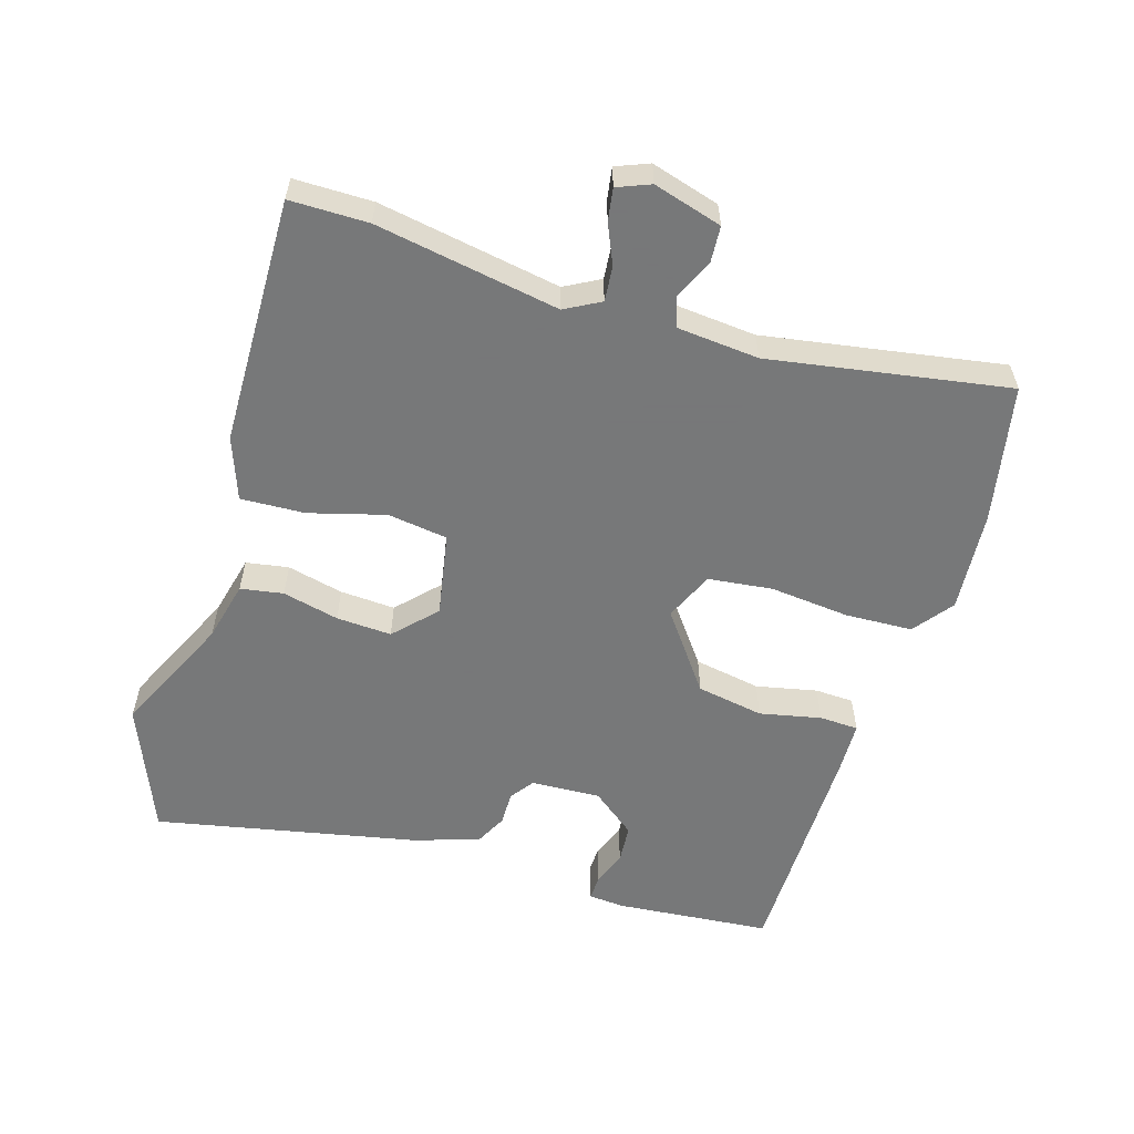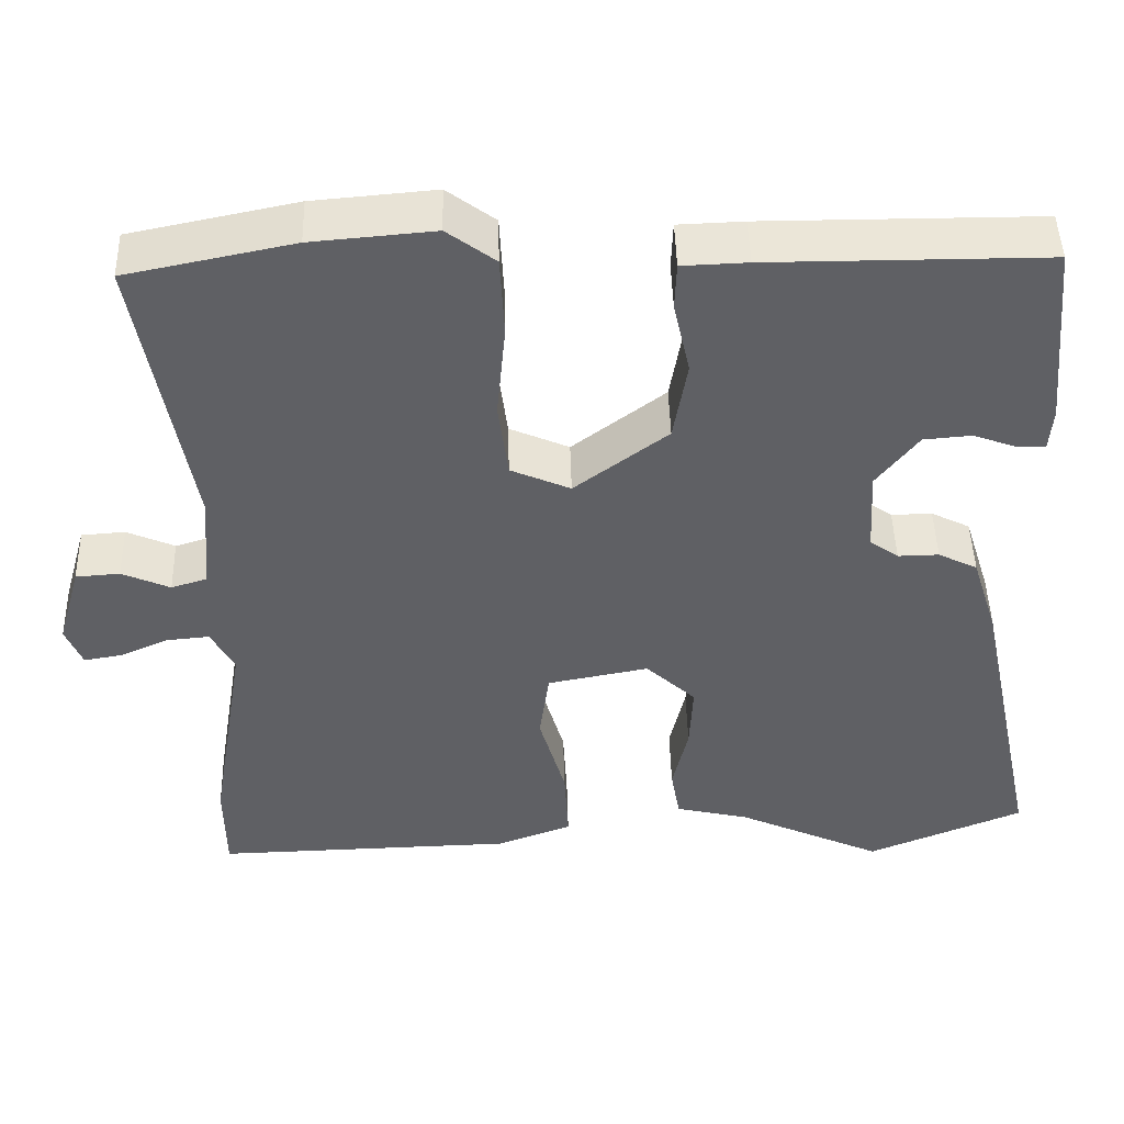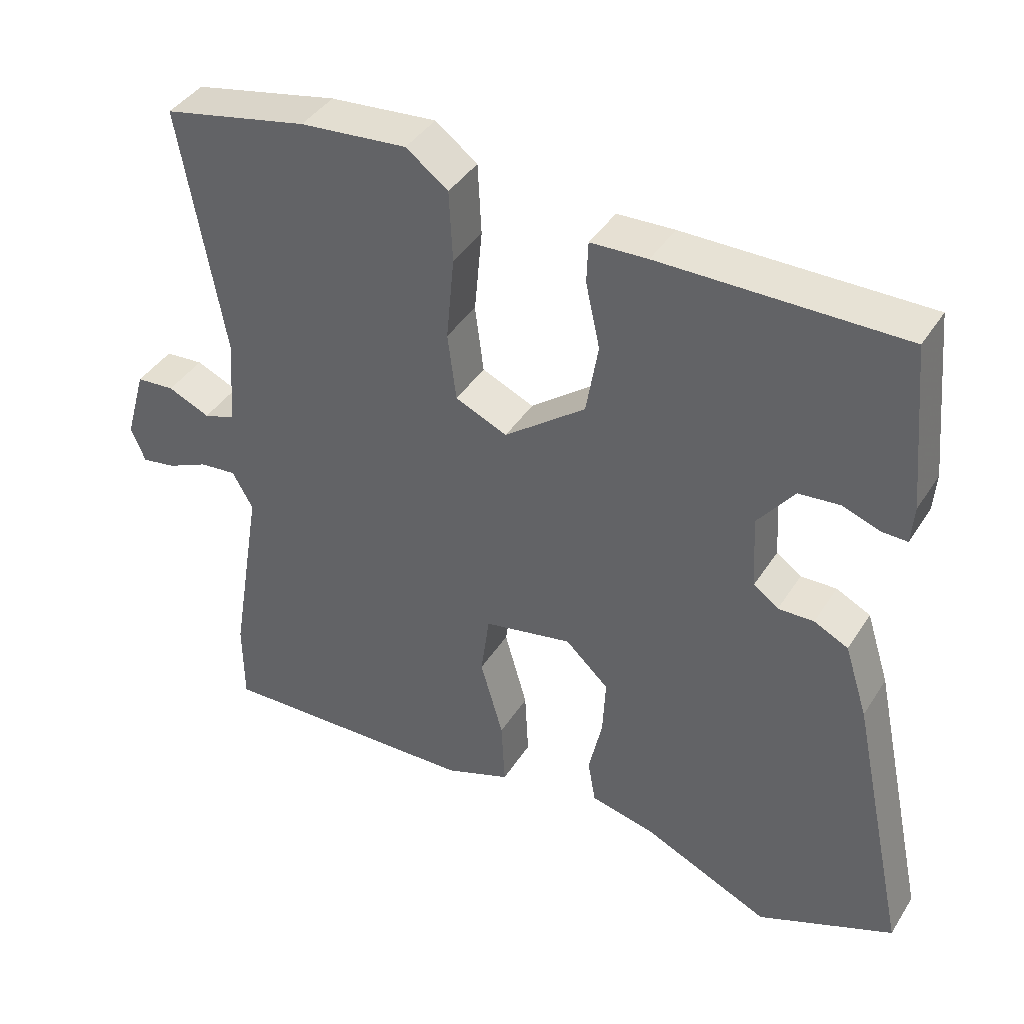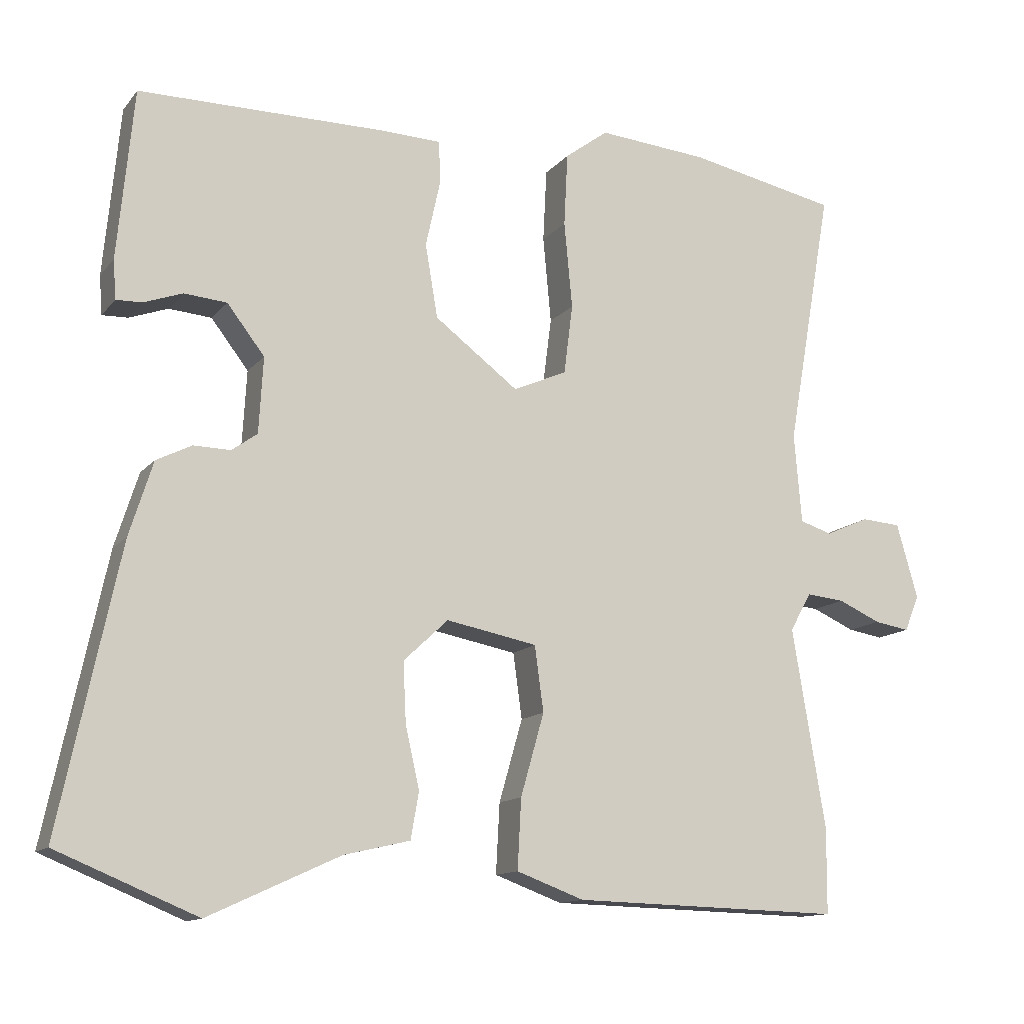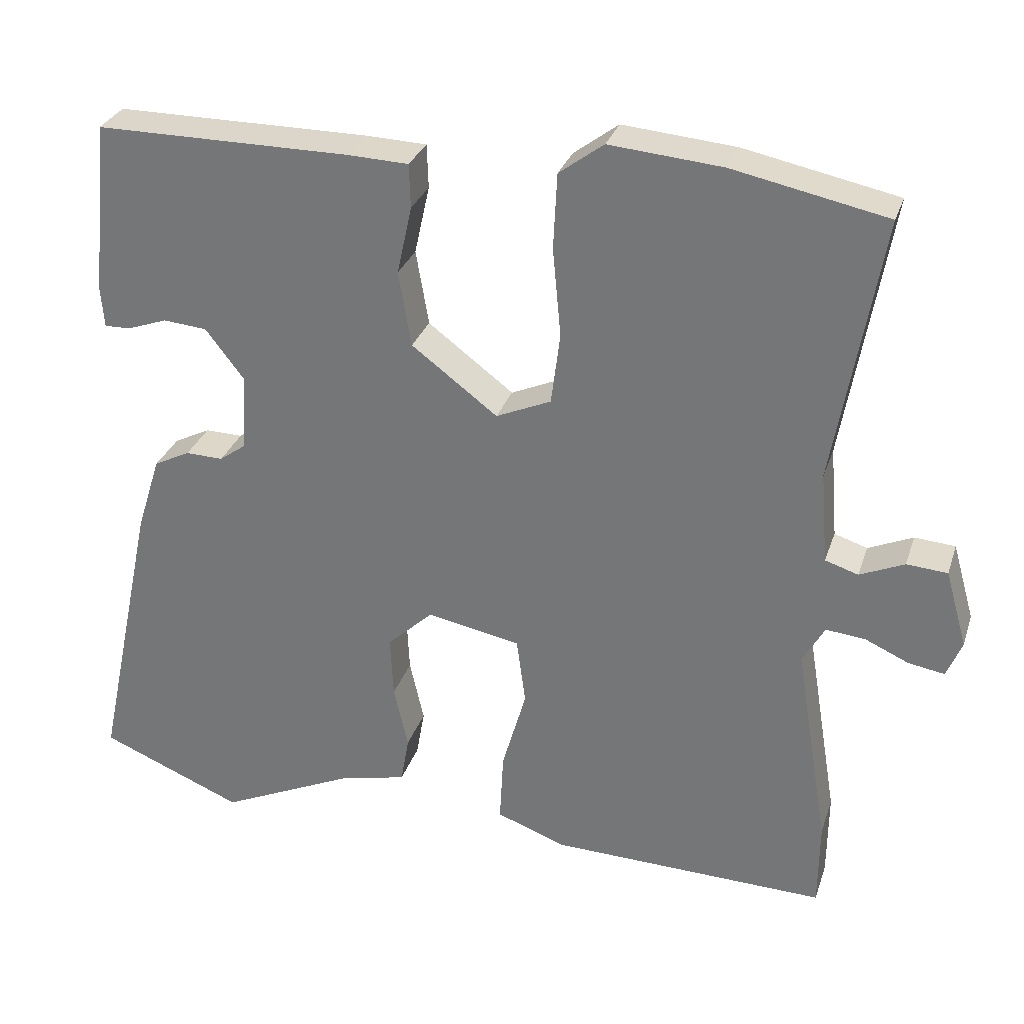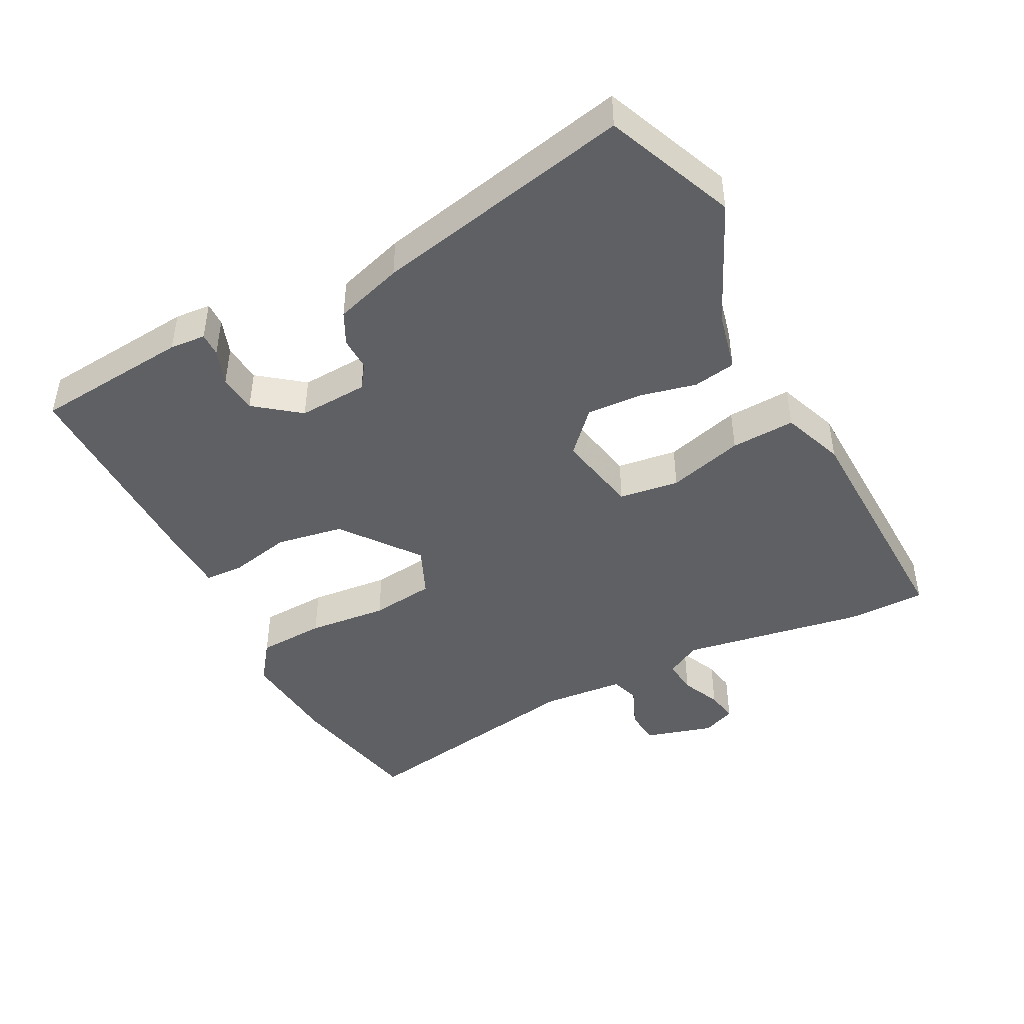
<metadata>
{"format":"obj","ext":"obj","renderer":"f3d","projection":"perspective","resolution":1024,"background":"white","views":[{"elev":-57.3,"azim":-107.4,"up":"+Y"},{"elev":46.4,"azim":-1.5,"up":"+Z"},{"elev":40.5,"azim":29.5,"up":"+Z"},{"elev":-12.8,"azim":156.2,"up":"+Z"},{"elev":29.8,"azim":-163.2,"up":"+Z"},{"elev":-44.7,"azim":117.4,"up":"+Y"}]}
</metadata>
<code>
v -0.529 0.07 0.494
v -0.325 0.07 0.536
v -0.175 0.07 0.549
v -0.116 0.07 0.505
v -0.111 0.07 0.405
v -0.122 0.07 0.287
v -0.11 0.07 0.192
v -0.037 0.07 0.16
v 0.077 0.07 0.246
v 0.094 0.07 0.346
v 0.074 0.07 0.437
v 0.076 0.07 0.495
v 0.156 0.07 0.498
v 0.495 0.07 0.498
v 0.517 0.07 0.267
v 0.513 0.07 0.214
v 0.478 0.07 0.215
v 0.425 0.07 0.234
v 0.367 0.07 0.229
v 0.316 0.07 0.163
v 0.322 0.07 0.06
v 0.357 0.07 0.035
v 0.407 0.07 0.036
v 0.455 0.07 0.012
v 0.487 0.07 -0.089
v 0.568 0.07 -0.472
v 0.377 0.07 -0.551
v 0.198 0.07 -0.469
v 0.108 0.07 -0.448
v 0.097 0.07 -0.385
v 0.116 0.07 -0.301
v 0.12 0.07 -0.219
v 0.059 0.07 -0.162
v -0.065 0.07 -0.186
v -0.077 0.07 -0.275
v -0.045 0.07 -0.387
v -0.04 0.07 -0.482
v -0.132 0.07 -0.516
v -0.5 0.07 -0.526
v -0.501 0.07 -0.41
v -0.456 0.07 -0.138
v -0.485 0.07 -0.086
v -0.537 0.07 -0.091
v -0.595 0.07 -0.117
v -0.643 0.07 -0.125
v -0.663 0.07 -0.076
v -0.634 0.07 0.026
v -0.58 0.07 0.03
v -0.521 0.07 0.004
v -0.477 0.07 0.018
v -0.467 0.07 0.14
v -0.529 0 0.494
v -0.325 0 0.536
v -0.175 0 0.549
v -0.116 0 0.505
v -0.111 0 0.405
v -0.122 0 0.287
v -0.11 0 0.192
v -0.037 0 0.16
v 0.077 0 0.246
v 0.094 0 0.346
v 0.074 0 0.437
v 0.076 0 0.495
v 0.156 0 0.498
v 0.495 0 0.498
v 0.517 0 0.267
v 0.513 0 0.214
v 0.478 0 0.215
v 0.425 0 0.234
v 0.367 0 0.229
v 0.316 0 0.163
v 0.322 0 0.06
v 0.357 0 0.035
v 0.407 0 0.036
v 0.455 0 0.012
v 0.487 0 -0.089
v 0.568 0 -0.472
v 0.377 0 -0.551
v 0.198 0 -0.469
v 0.108 0 -0.448
v 0.097 0 -0.385
v 0.116 0 -0.301
v 0.12 0 -0.219
v 0.059 0 -0.162
v -0.065 0 -0.186
v -0.077 0 -0.275
v -0.045 0 -0.387
v -0.04 0 -0.482
v -0.132 0 -0.516
v -0.5 0 -0.526
v -0.501 0 -0.41
v -0.456 0 -0.138
v -0.485 0 -0.086
v -0.537 0 -0.091
v -0.595 0 -0.117
v -0.643 0 -0.125
v -0.663 0 -0.076
v -0.634 0 0.026
v -0.58 0 0.03
v -0.521 0 0.004
v -0.477 0 0.018
v -0.467 0 0.14
f 47 48 49
f 46 47 49
f 45 46 49
f 44 45 49
f 43 44 49
f 42 43 49 50
f 41 42 50 51
f 39 40 41
f 38 39 41
f 37 38 41
f 36 37 41
f 35 36 41
f 34 35 41 51
f 28 29 30 31
f 28 31 32
f 27 28 32
f 26 27 32
f 25 26 32
f 24 25 32
f 23 24 32
f 22 23 32
f 21 22 32 33
f 16 17 18
f 15 16 18
f 14 15 18
f 13 14 18
f 12 13 18
f 11 12 18
f 10 11 18 19
f 9 10 19 20
f 4 5 6
f 3 4 6
f 2 3 6
f 1 2 6
f 51 1 6
f 51 6 7
f 34 51 7 8
f 21 33 34
f 20 21 34
f 9 20 34
f 8 9 34
f 100 99 98
f 100 98 97
f 100 97 96
f 100 96 95
f 100 95 94
f 101 100 94 93
f 102 101 93 92
f 92 91 90
f 92 90 89
f 92 89 88
f 92 88 87
f 92 87 86
f 102 92 86 85
f 82 81 80 79
f 83 82 79
f 83 79 78
f 83 78 77
f 83 77 76
f 83 76 75
f 83 75 74
f 83 74 73
f 84 83 73 72
f 69 68 67
f 69 67 66
f 69 66 65
f 69 65 64
f 69 64 63
f 69 63 62
f 70 69 62 61
f 71 70 61 60
f 57 56 55
f 57 55 54
f 57 54 53
f 57 53 52
f 57 52 102
f 58 57 102
f 59 58 102 85
f 85 84 72
f 85 72 71
f 85 71 60
f 85 60 59
f 1 52 53 2
f 2 53 54 3
f 3 54 55 4
f 4 55 56 5
f 5 56 57 6
f 6 57 58 7
f 7 58 59 8
f 8 59 60 9
f 9 60 61 10
f 10 61 62 11
f 11 62 63 12
f 12 63 64 13
f 13 64 65 14
f 14 65 66 15
f 15 66 67 16
f 16 67 68 17
f 17 68 69 18
f 18 69 70 19
f 19 70 71 20
f 20 71 72 21
f 21 72 73 22
f 22 73 74 23
f 23 74 75 24
f 24 75 76 25
f 25 76 77 26
f 26 77 78 27
f 27 78 79 28
f 28 79 80 29
f 29 80 81 30
f 30 81 82 31
f 31 82 83 32
f 32 83 84 33
f 33 84 85 34
f 34 85 86 35
f 35 86 87 36
f 36 87 88 37
f 37 88 89 38
f 38 89 90 39
f 39 90 91 40
f 40 91 92 41
f 41 92 93 42
f 42 93 94 43
f 43 94 95 44
f 44 95 96 45
f 45 96 97 46
f 46 97 98 47
f 47 98 99 48
f 48 99 100 49
f 49 100 101 50
f 50 101 102 51
f 51 102 52 1

</code>
